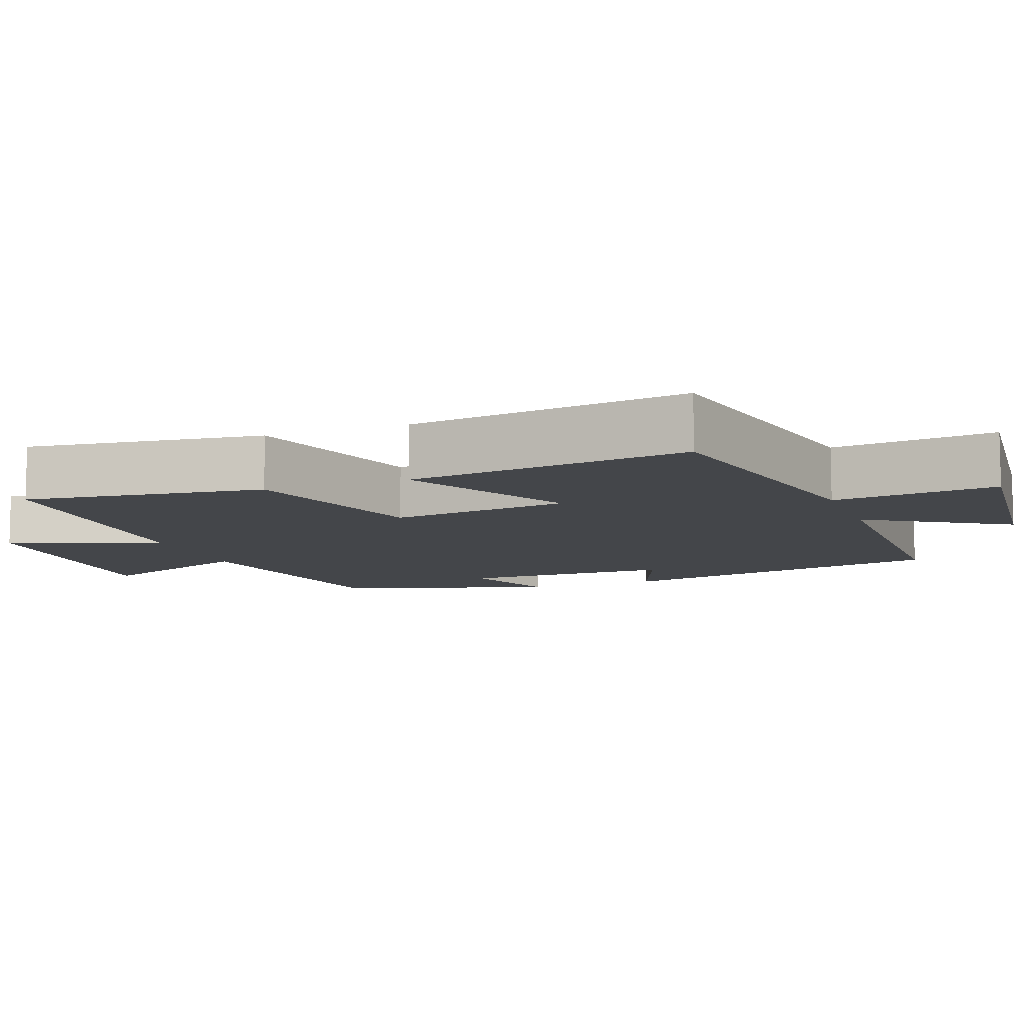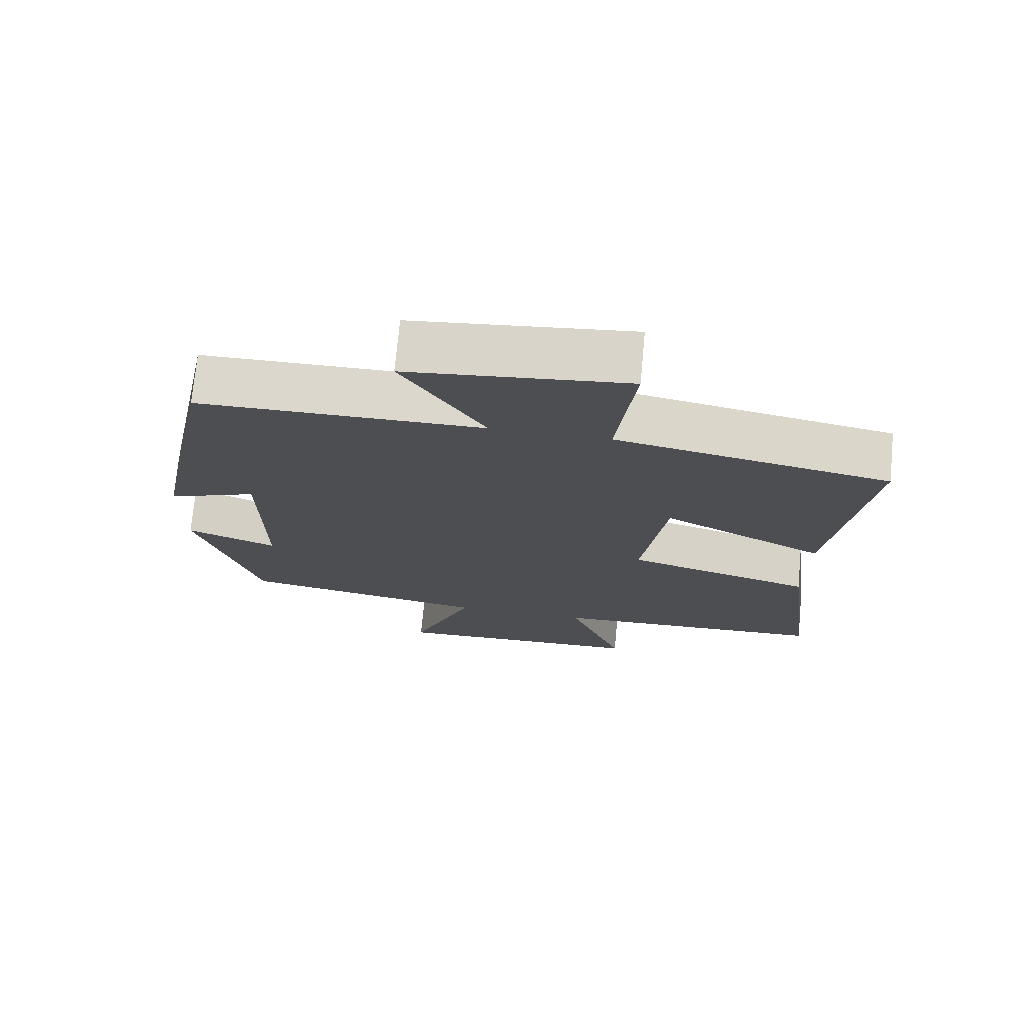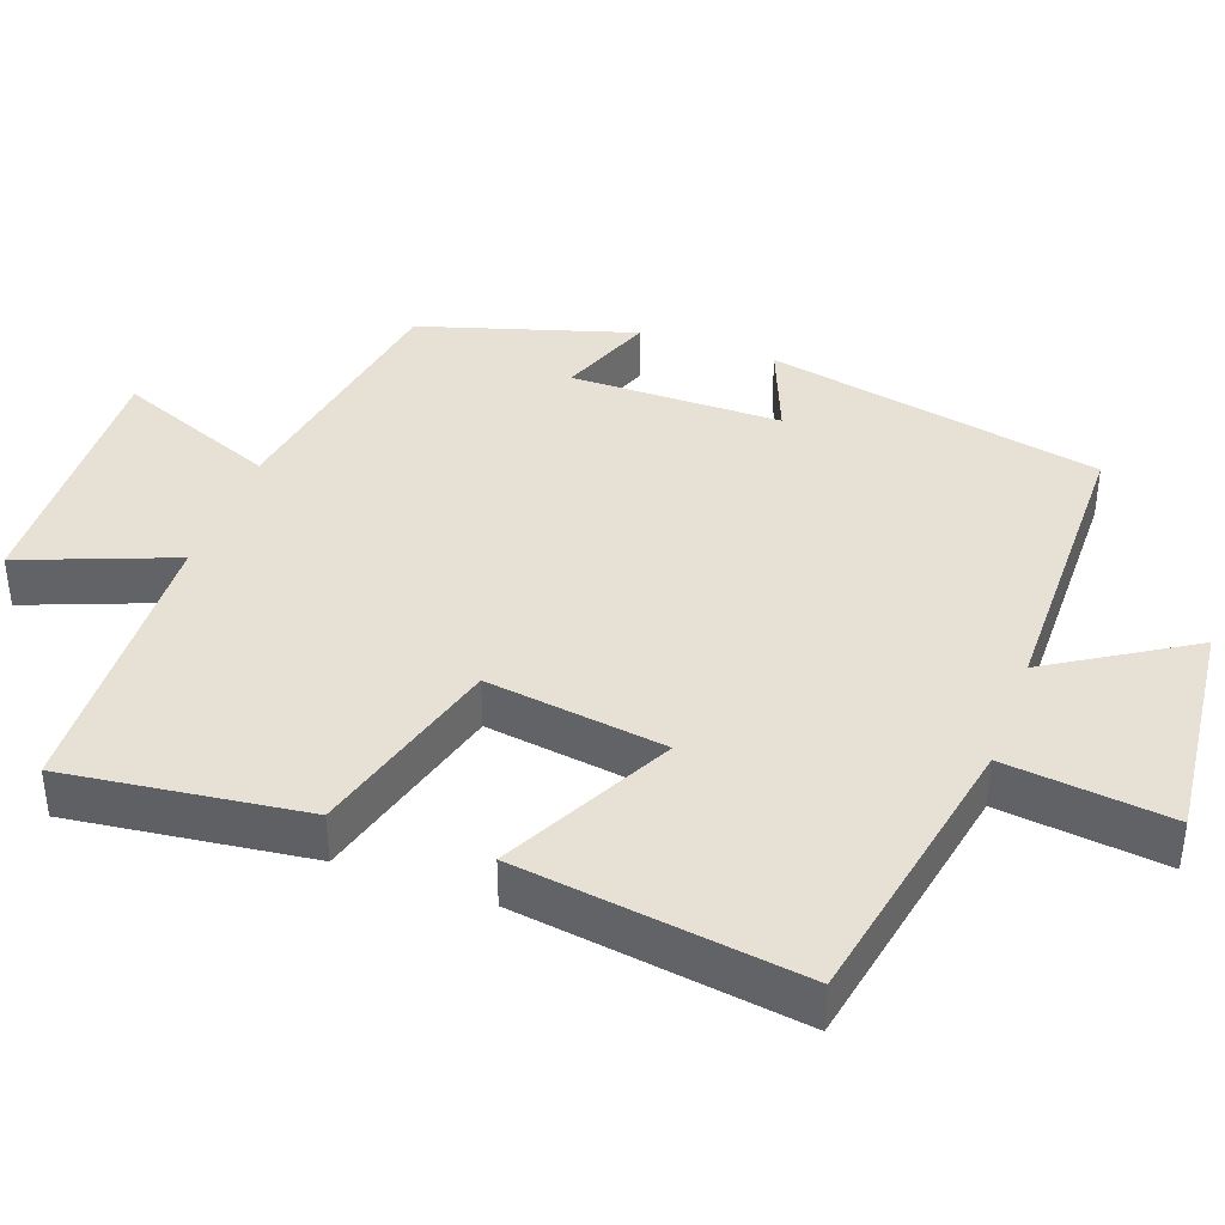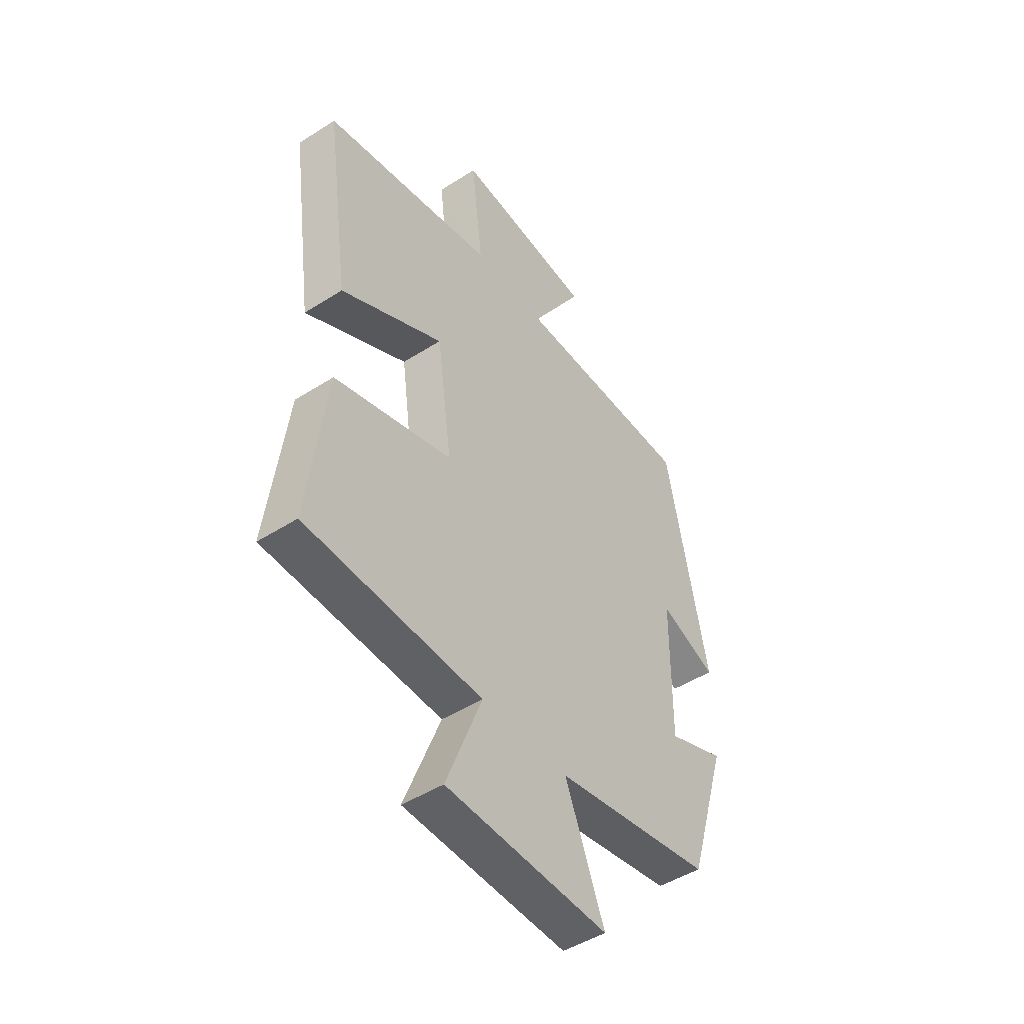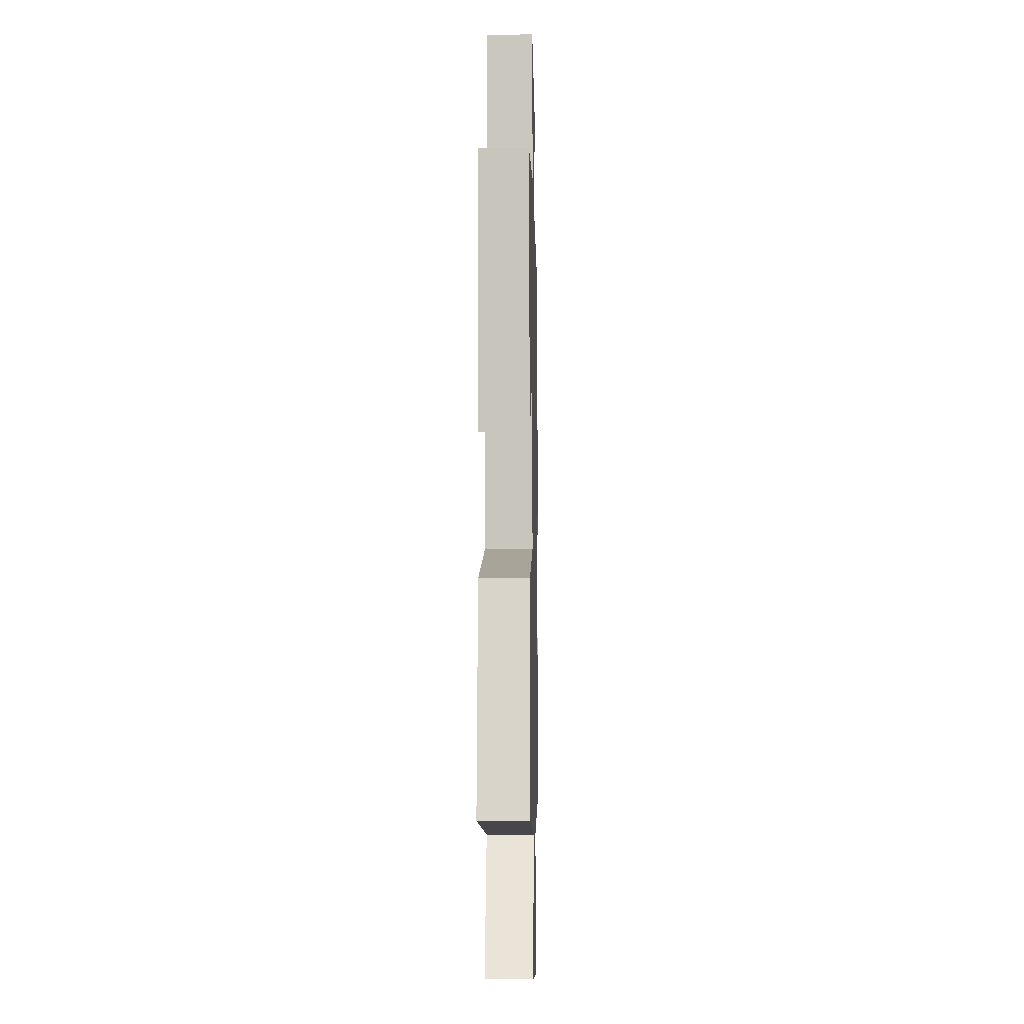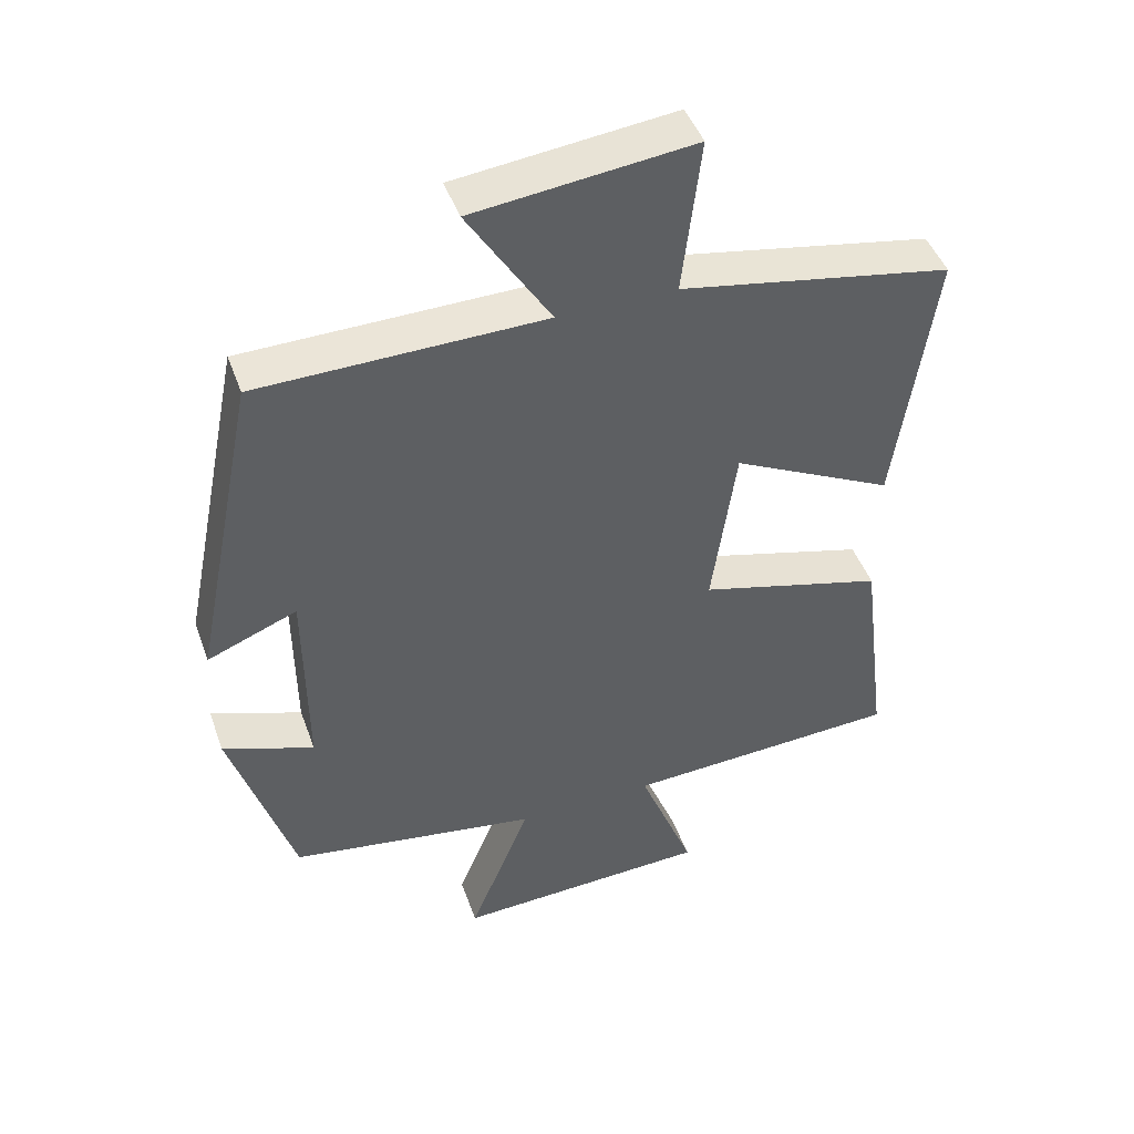
<metadata>
{"format":"obj","ext":"obj","renderer":"f3d","projection":"perspective","resolution":1024,"background":"white","views":[{"elev":-9.4,"azim":-69.4,"up":"+Y"},{"elev":73.2,"azim":-174.6,"up":"+Z"},{"elev":39.3,"azim":-70.0,"up":"+Y"},{"elev":-47.2,"azim":-54.1,"up":"+Z"},{"elev":-8.3,"azim":-88.7,"up":"+Z"},{"elev":46.1,"azim":160.6,"up":"+Z"}]}
</metadata>
<code>
v -0.541 0.07 -0.482
v -0.5 0.07 -0.157
v -0.234 0.07 -0.083
v -0.268 0.07 0.161
v -0.5 0.07 0.043
v -0.554 0.07 0.427
v -0.166 0.07 0.5
v -0.192 0.07 0.724
v 0.12 0.07 0.69
v 0.002 0.07 0.5
v 0.408 0.07 0.495
v 0.5 0.07 0.037
v 0.372 0.07 0.088
v 0.37 0.07 -0.2
v 0.5 0.07 -0.151
v 0.411 0.07 -0.441
v 0.054 0.07 -0.5
v 0.142 0.07 -0.72
v -0.224 0.07 -0.706
v -0.144 0.07 -0.5
v -0.541 0 -0.482
v -0.5 0 -0.157
v -0.234 0 -0.083
v -0.268 0 0.161
v -0.5 0 0.043
v -0.554 0 0.427
v -0.166 0 0.5
v -0.192 0 0.724
v 0.12 0 0.69
v 0.002 0 0.5
v 0.408 0 0.495
v 0.5 0 0.037
v 0.372 0 0.088
v 0.37 0 -0.2
v 0.5 0 -0.151
v 0.411 0 -0.441
v 0.054 0 -0.5
v 0.142 0 -0.72
v -0.224 0 -0.706
v -0.144 0 -0.5
f 17 18 19 20
f 14 15 16 17
f 13 14 17 20
f 10 11 12 13
f 10 13 20
f 7 8 9 10
f 4 5 6 7
f 3 4 7 10
f 20 1 2 3
f 3 10 20
f 40 39 38 37
f 37 36 35 34
f 40 37 34 33
f 33 32 31 30
f 40 33 30
f 30 29 28 27
f 27 26 25 24
f 30 27 24 23
f 23 22 21 40
f 40 30 23
f 1 21 22 2
f 2 22 23 3
f 3 23 24 4
f 4 24 25 5
f 5 25 26 6
f 6 26 27 7
f 7 27 28 8
f 8 28 29 9
f 9 29 30 10
f 10 30 31 11
f 11 31 32 12
f 12 32 33 13
f 13 33 34 14
f 14 34 35 15
f 15 35 36 16
f 16 36 37 17
f 17 37 38 18
f 18 38 39 19
f 19 39 40 20
f 20 40 21 1

</code>
